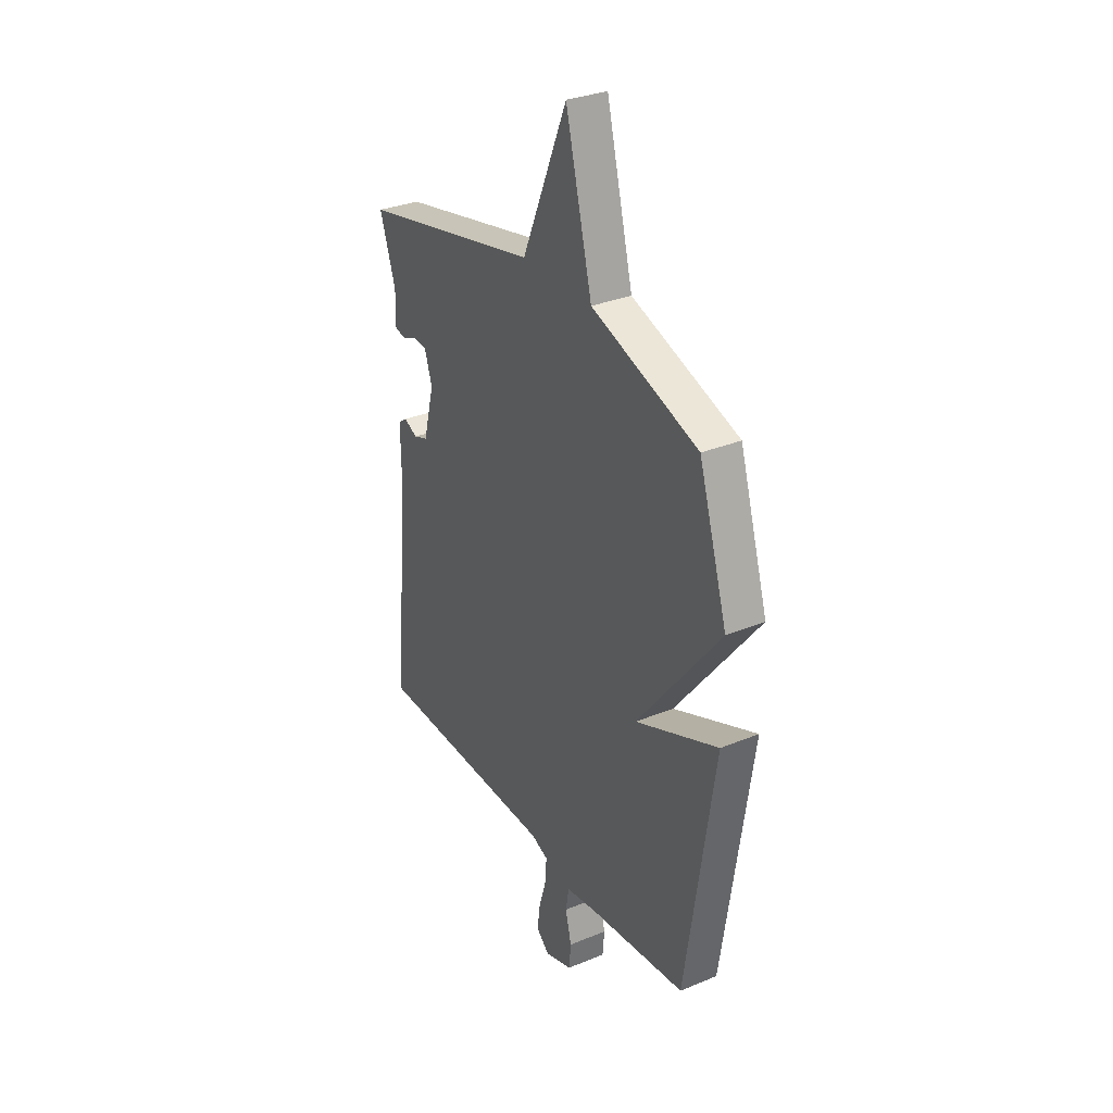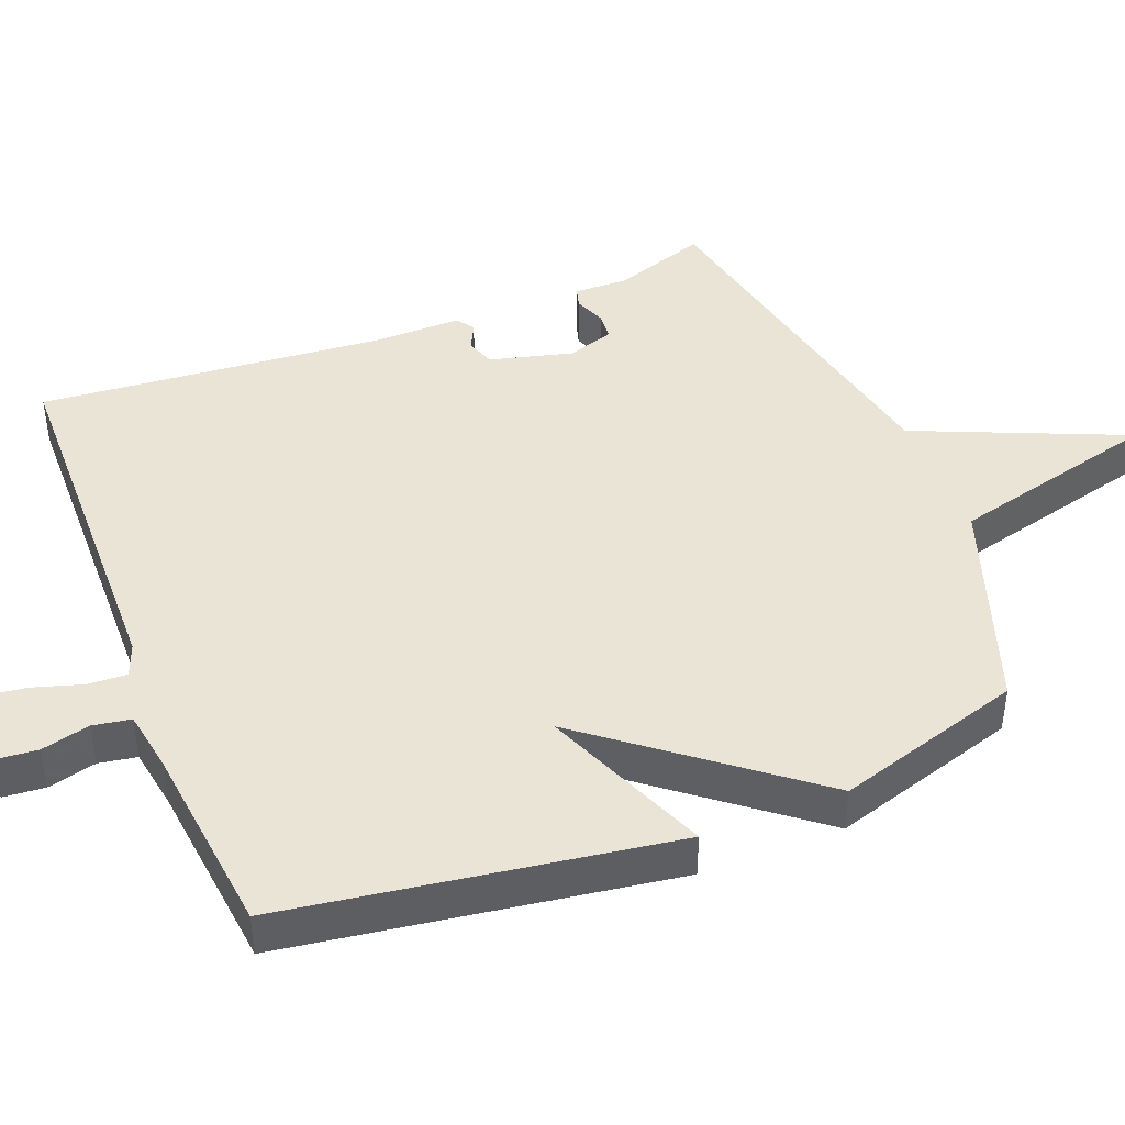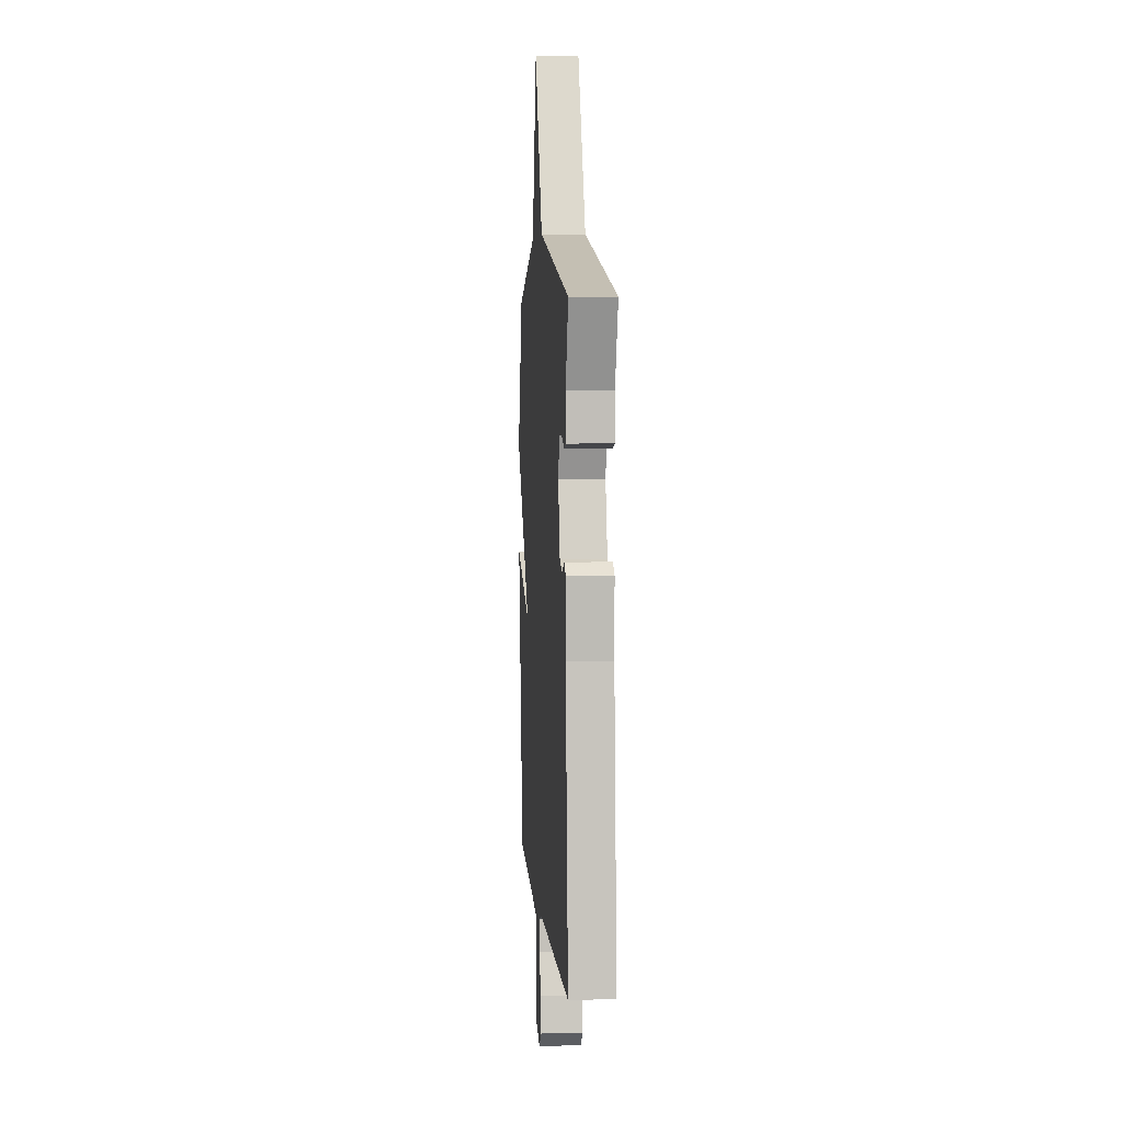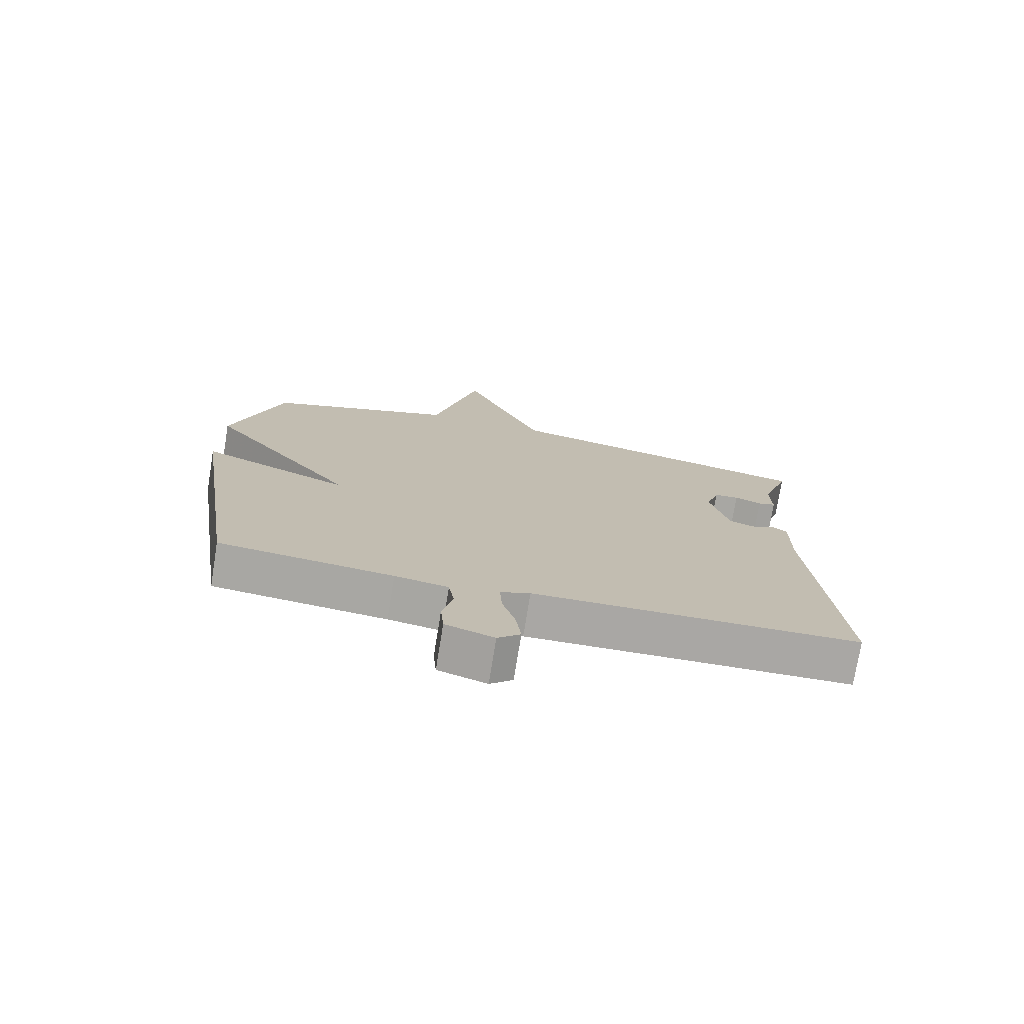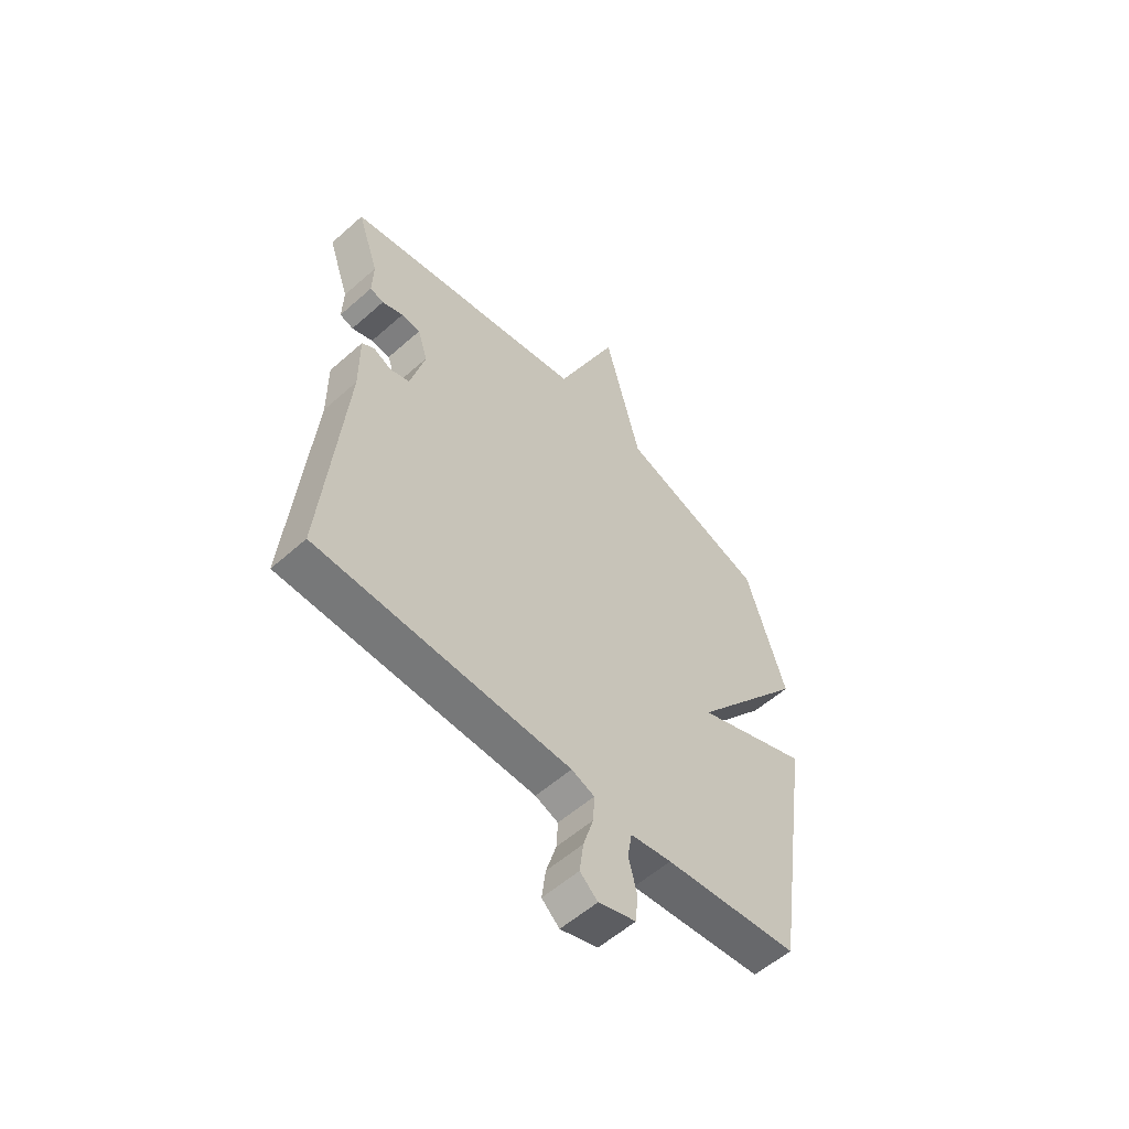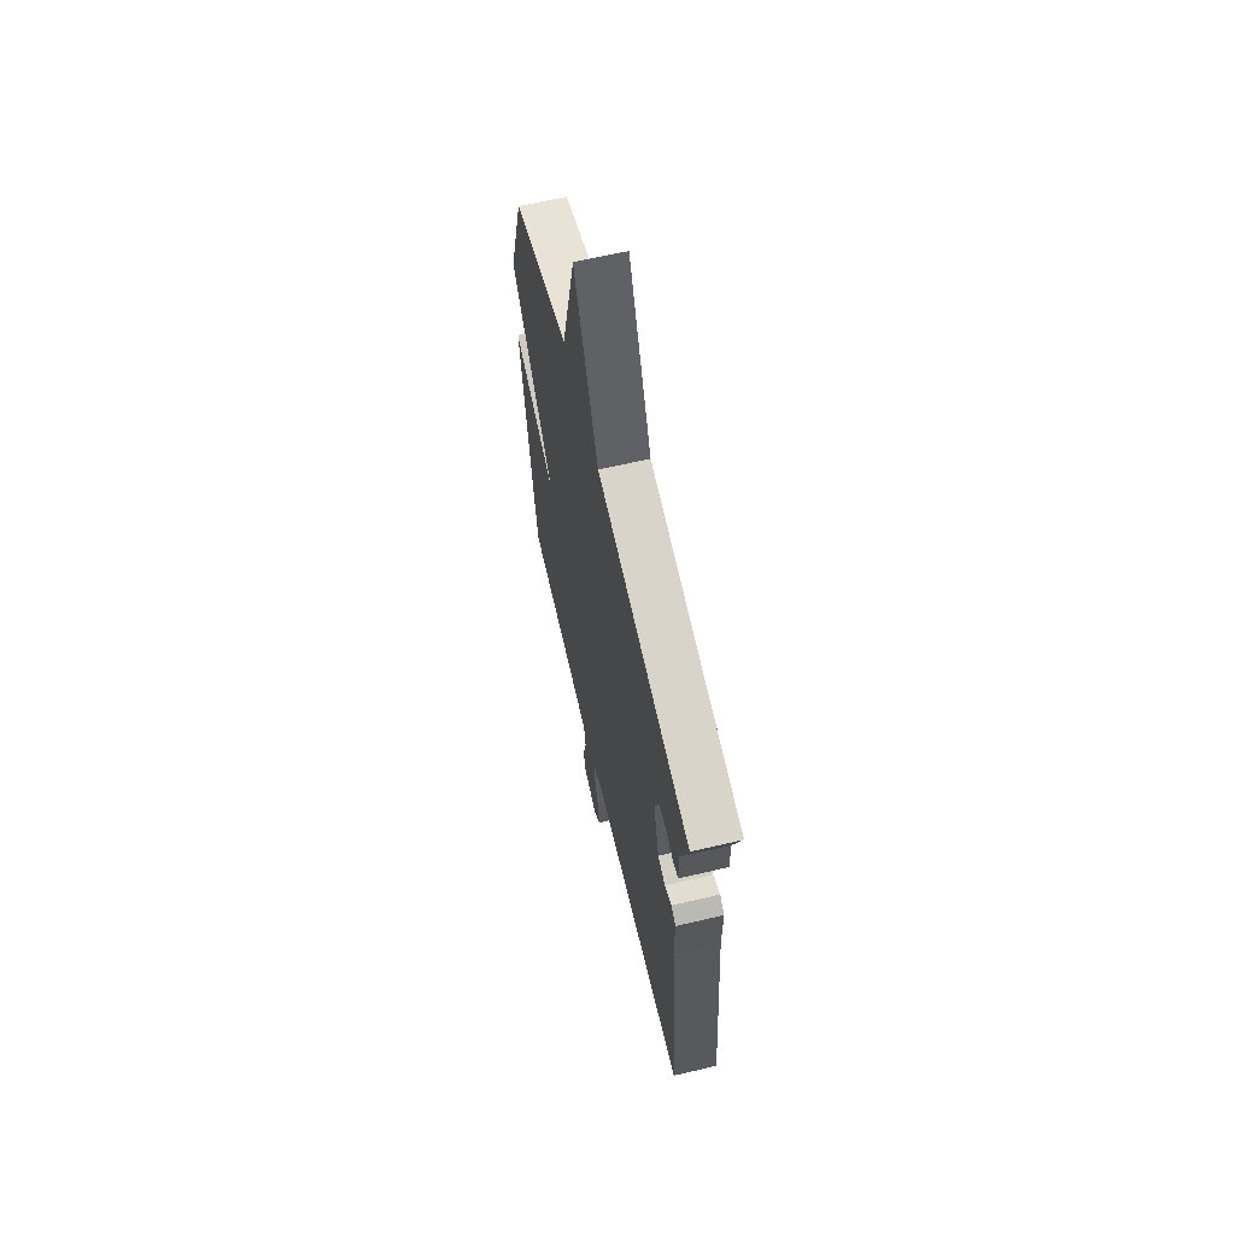
<metadata>
{"format":"obj","ext":"obj","renderer":"f3d","projection":"perspective","resolution":1024,"background":"white","views":[{"elev":31.5,"azim":-120.3,"up":"+Z"},{"elev":43.6,"azim":-111.5,"up":"+Y"},{"elev":5.9,"azim":85.3,"up":"+Z"},{"elev":-74.8,"azim":-9.2,"up":"+Z"},{"elev":-56.6,"azim":132.8,"up":"+Z"},{"elev":63.9,"azim":76.7,"up":"+Z"}]}
</metadata>
<code>
v -0.5 0.07 -0.5
v -0.58 0.07 0.039
v -0.347 0.07 -0.057
v -0.58 0.07 0.239
v -0.5 0.07 0.5
v -0.201 0.07 0.604
v -0.127 0.07 0.898
v -0.001 0.07 0.604
v 0.5 0.07 0.5
v 0.456 0.07 0.369
v 0.458 0.07 0.294
v 0.43 0.07 0.286
v 0.387 0.07 0.303
v 0.348 0.07 0.3
v 0.327 0.07 0.235
v 0.357 0.07 0.119
v 0.397 0.07 0.105
v 0.434 0.07 0.123
v 0.459 0.07 0.106
v 0.458 0.07 -0.017
v 0.5 0.07 -0.5
v -0.017 0.07 -0.511
v -0.064 0.07 -0.529
v -0.061 0.07 -0.584
v -0.04 0.07 -0.653
v -0.032 0.07 -0.715
v -0.068 0.07 -0.748
v -0.145 0.07 -0.723
v -0.15 0.07 -0.665
v -0.133 0.07 -0.597
v -0.142 0.07 -0.544
v -0.226 0.07 -0.53
v -0.5 0 -0.5
v -0.58 0 0.039
v -0.347 0 -0.057
v -0.58 0 0.239
v -0.5 0 0.5
v -0.201 0 0.604
v -0.127 0 0.898
v -0.001 0 0.604
v 0.5 0 0.5
v 0.456 0 0.369
v 0.458 0 0.294
v 0.43 0 0.286
v 0.387 0 0.303
v 0.348 0 0.3
v 0.327 0 0.235
v 0.357 0 0.119
v 0.397 0 0.105
v 0.434 0 0.123
v 0.459 0 0.106
v 0.458 0 -0.017
v 0.5 0 -0.5
v -0.017 0 -0.511
v -0.064 0 -0.529
v -0.061 0 -0.584
v -0.04 0 -0.653
v -0.032 0 -0.715
v -0.068 0 -0.748
v -0.145 0 -0.723
v -0.15 0 -0.665
v -0.133 0 -0.597
v -0.142 0 -0.544
v -0.226 0 -0.53
f 28 29 30
f 27 28 30
f 26 27 30
f 25 26 30
f 24 25 30
f 23 24 30 31
f 22 23 31 32
f 20 21 22
f 22 32 1
f 20 22 1
f 19 20 1
f 18 19 1
f 17 18 1
f 10 11 12 13
f 10 13 14
f 9 10 14
f 8 9 14
f 6 7 8
f 8 14 15
f 6 8 15
f 5 6 15
f 4 5 15
f 3 4 15
f 1 2 3
f 16 17 1 3
f 3 15 16
f 62 61 60
f 62 60 59
f 62 59 58
f 62 58 57
f 62 57 56
f 63 62 56 55
f 64 63 55 54
f 54 53 52
f 33 64 54
f 33 54 52
f 33 52 51
f 33 51 50
f 33 50 49
f 45 44 43 42
f 46 45 42
f 46 42 41
f 46 41 40
f 40 39 38
f 47 46 40
f 47 40 38
f 47 38 37
f 47 37 36
f 47 36 35
f 35 34 33
f 35 33 49 48
f 48 47 35
f 1 33 34 2
f 2 34 35 3
f 3 35 36 4
f 4 36 37 5
f 5 37 38 6
f 6 38 39 7
f 7 39 40 8
f 8 40 41 9
f 9 41 42 10
f 10 42 43 11
f 11 43 44 12
f 12 44 45 13
f 13 45 46 14
f 14 46 47 15
f 15 47 48 16
f 16 48 49 17
f 17 49 50 18
f 18 50 51 19
f 19 51 52 20
f 20 52 53 21
f 21 53 54 22
f 22 54 55 23
f 23 55 56 24
f 24 56 57 25
f 25 57 58 26
f 26 58 59 27
f 27 59 60 28
f 28 60 61 29
f 29 61 62 30
f 30 62 63 31
f 31 63 64 32
f 32 64 33 1

</code>
